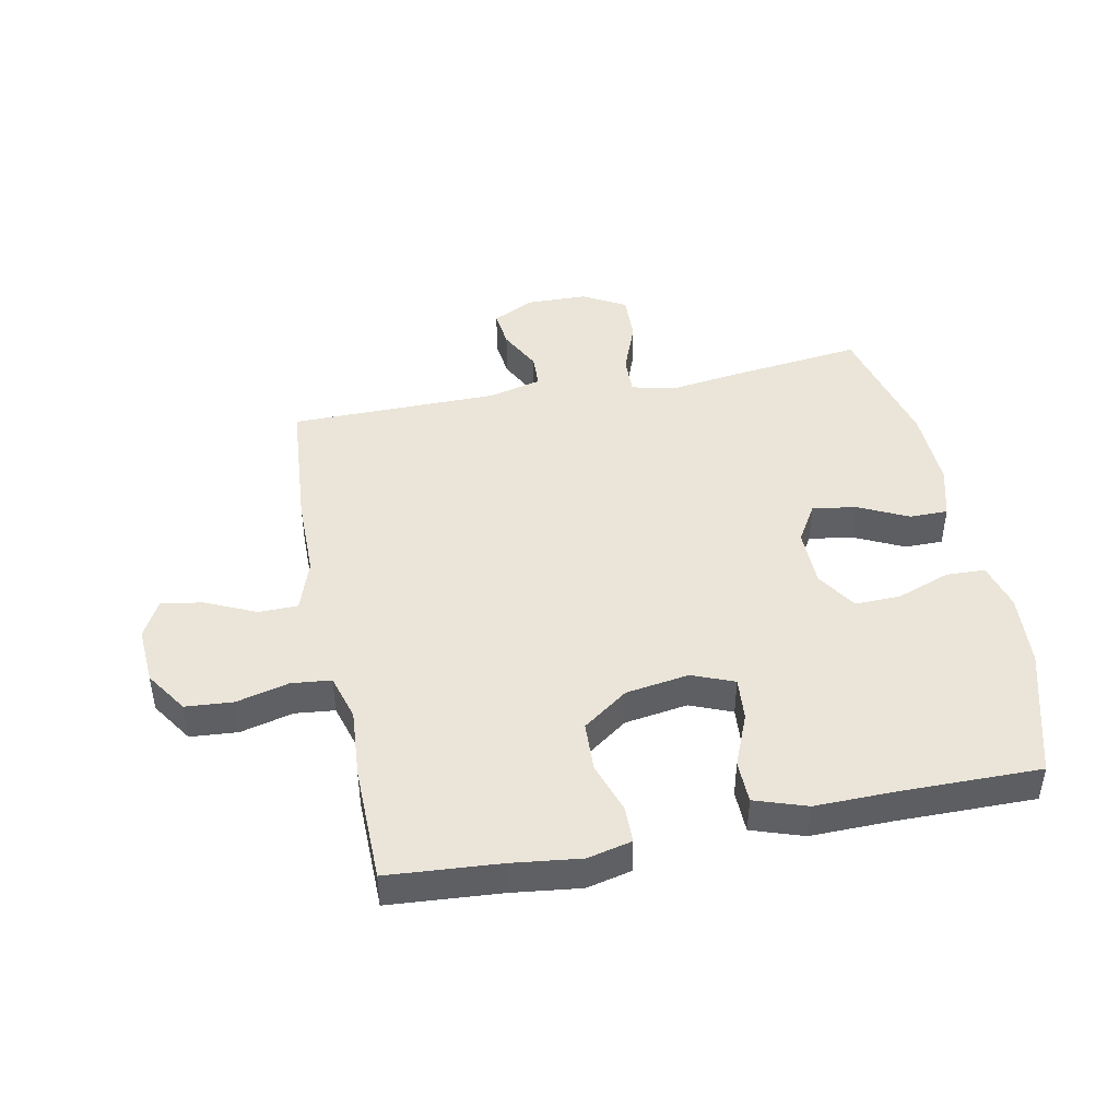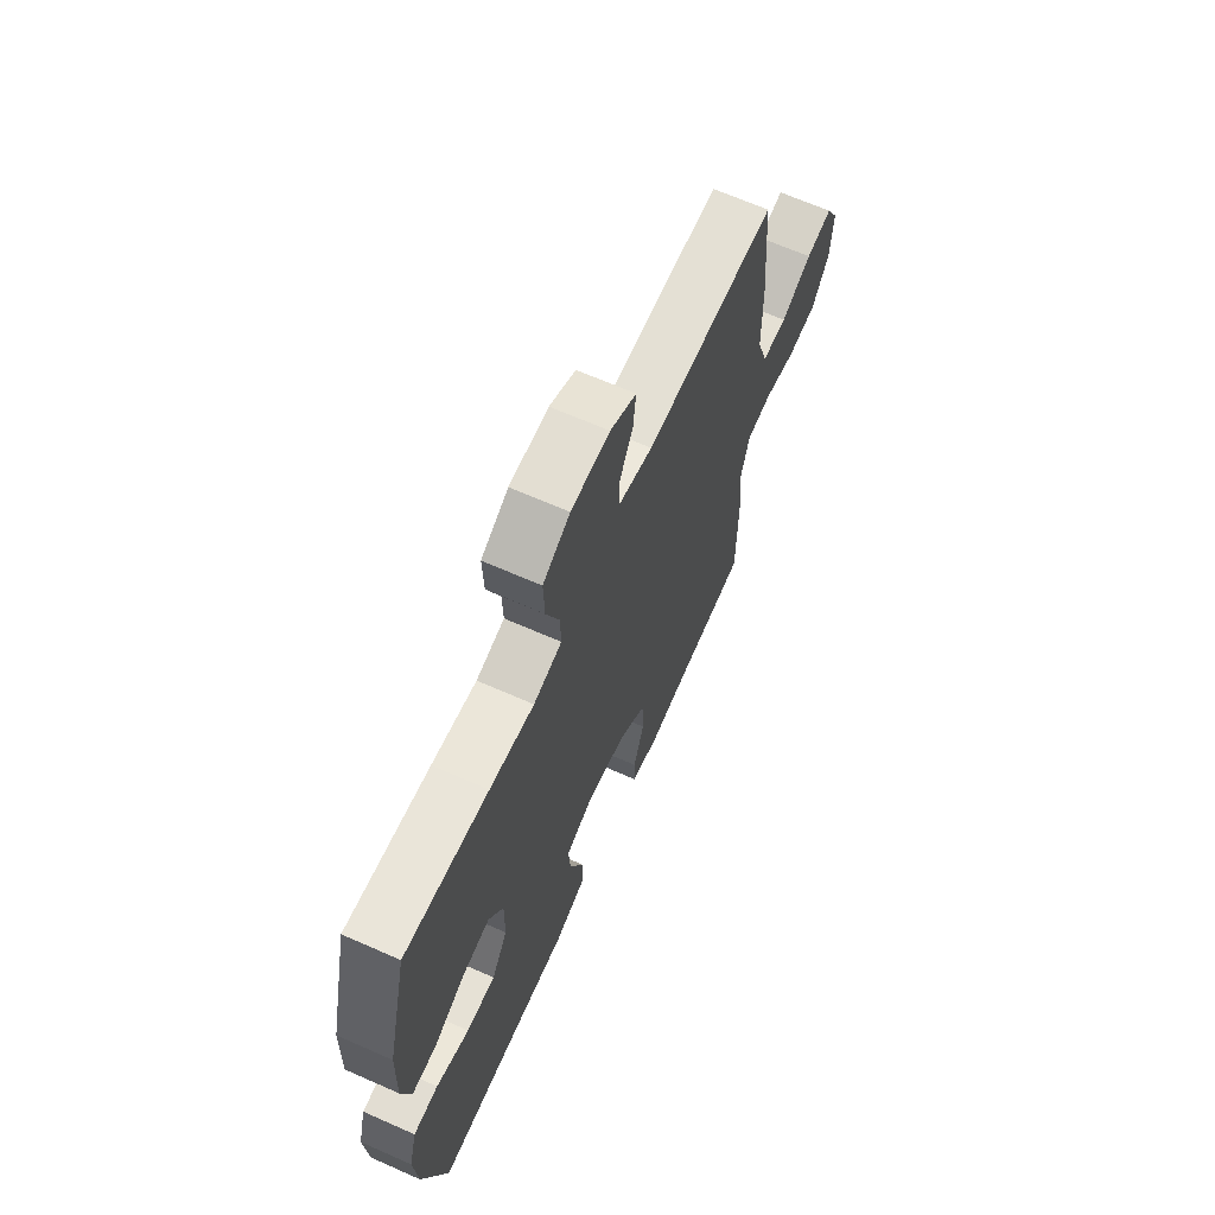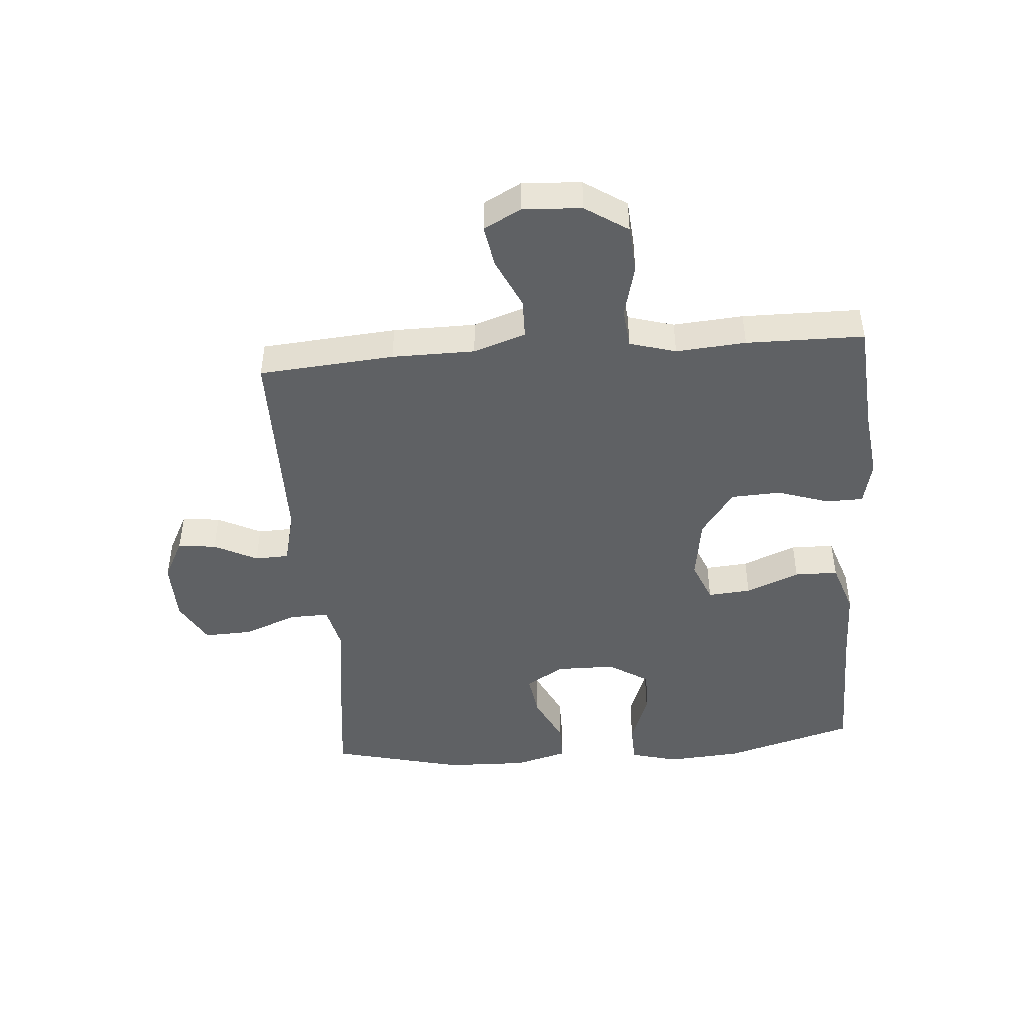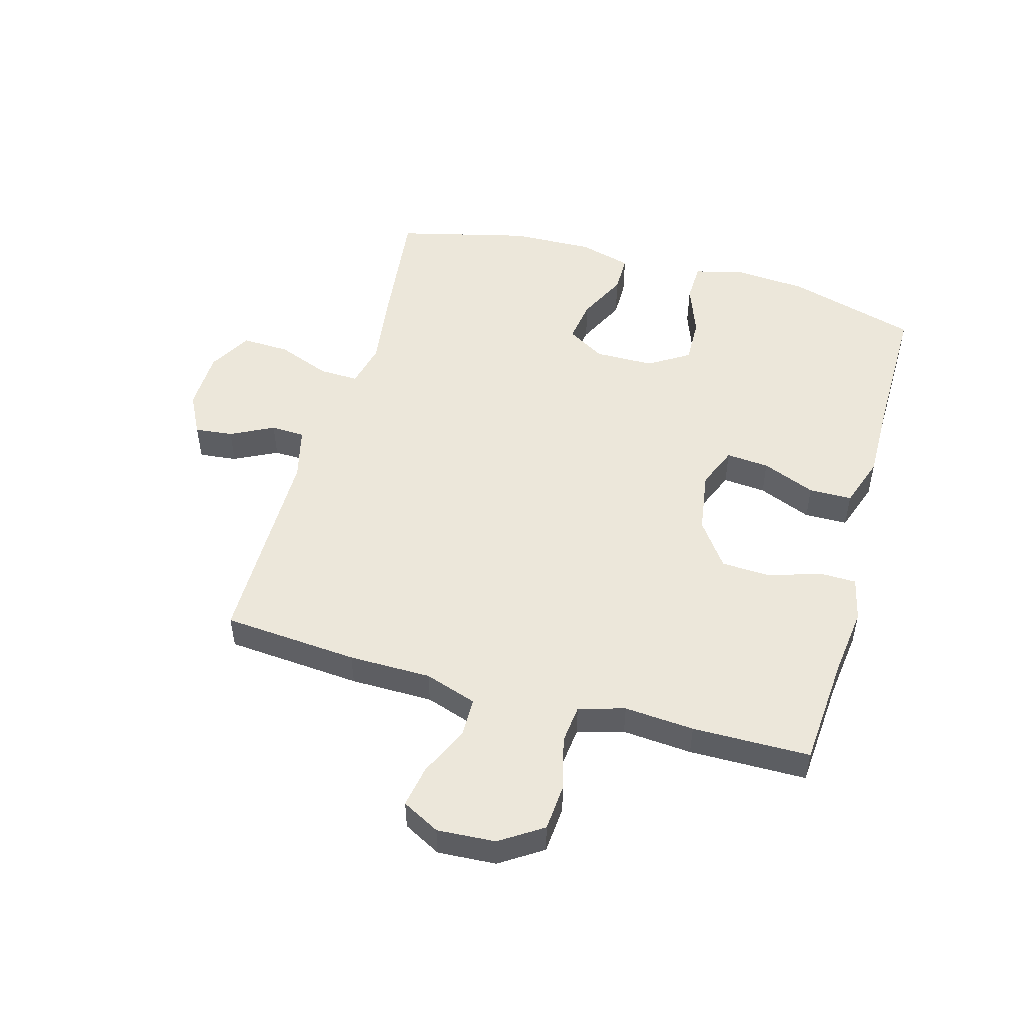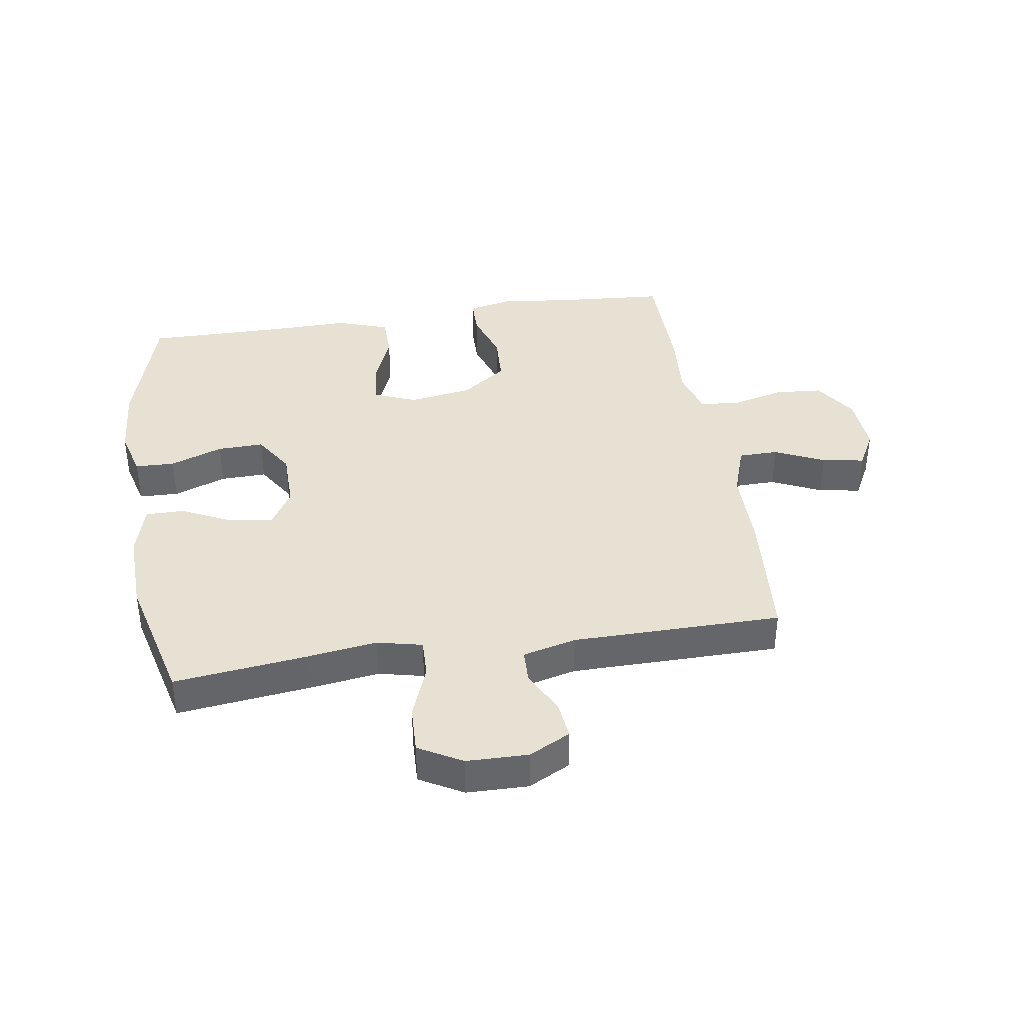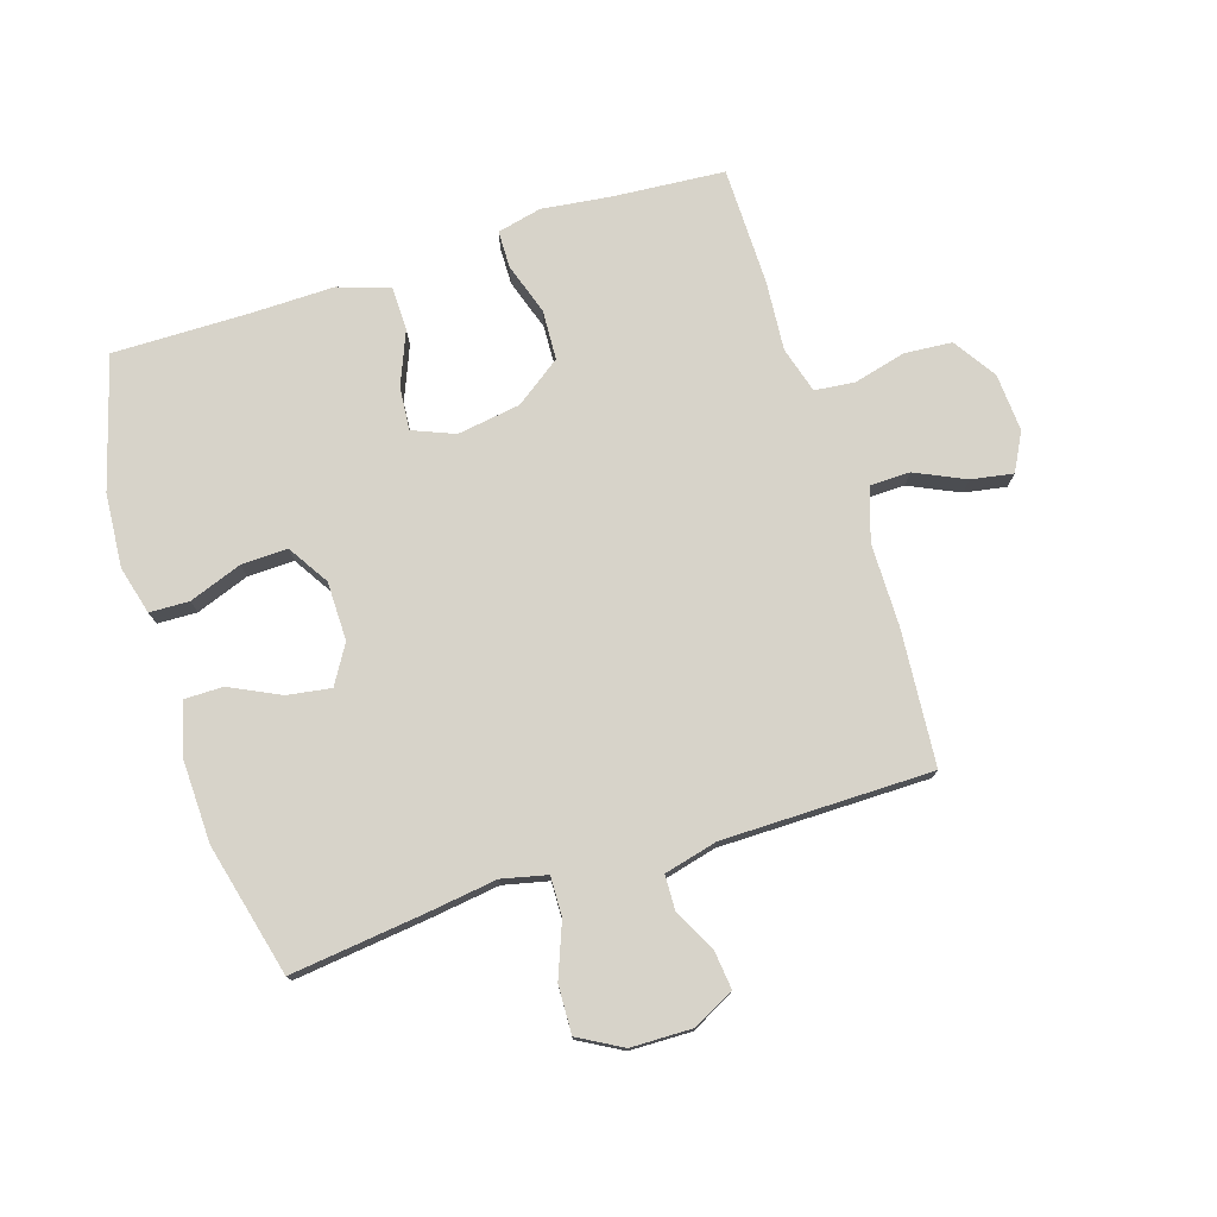
<metadata>
{"format":"obj","ext":"obj","renderer":"f3d","projection":"perspective","resolution":1024,"background":"white","views":[{"elev":44.6,"azim":168.6,"up":"+Y"},{"elev":66.3,"azim":-66.1,"up":"+Z"},{"elev":-46.0,"azim":94.5,"up":"+Y"},{"elev":50.6,"azim":105.7,"up":"+Y"},{"elev":38.7,"azim":-8.9,"up":"+Y"},{"elev":76.1,"azim":-17.6,"up":"+Y"}]}
</metadata>
<code>
v -0.5 0.07 0.5
v -0.282 0.07 0.474
v -0.166 0.07 0.458
v -0.092 0.07 0.475
v -0.094 0.07 0.54
v -0.128 0.07 0.628
v -0.131 0.07 0.707
v -0.06 0.07 0.747
v 0.041 0.07 0.749
v 0.109 0.07 0.714
v 0.102 0.07 0.651
v 0.066 0.07 0.58
v 0.068 0.07 0.524
v 0.156 0.07 0.502
v 0.5 0.07 0.5
v 0.518 0.07 0.277
v 0.519 0.07 0.141
v 0.548 0.07 0.055
v 0.613 0.07 0.054
v 0.695 0.07 0.092
v 0.764 0.07 0.104
v 0.797 0.07 0.042
v 0.791 0.07 -0.054
v 0.745 0.07 -0.124
v 0.667 0.07 -0.13
v 0.58 0.07 -0.108
v 0.515 0.07 -0.115
v 0.493 0.07 -0.191
v 0.502 0.07 -0.306
v 0.5 0.07 -0.5
v 0.316 0.07 -0.514
v 0.203 0.07 -0.528
v 0.13 0.07 -0.511
v 0.129 0.07 -0.45
v 0.157 0.07 -0.365
v 0.153 0.07 -0.283
v 0.078 0.07 -0.229
v -0.026 0.07 -0.213
v -0.095 0.07 -0.241
v -0.089 0.07 -0.312
v -0.053 0.07 -0.4
v -0.054 0.07 -0.471
v -0.139 0.07 -0.5
v -0.271 0.07 -0.498
v -0.5 0.07 -0.5
v -0.562 0.07 -0.285
v -0.571 0.07 -0.163
v -0.55 0.07 -0.084
v -0.485 0.07 -0.082
v -0.398 0.07 -0.114
v -0.322 0.07 -0.116
v -0.28 0.07 -0.049
v -0.279 0.07 0.048
v -0.317 0.07 0.111
v -0.389 0.07 0.1
v -0.471 0.07 0.06
v -0.534 0.07 0.06
v -0.558 0.07 0.147
v -0.554 0.07 0.282
v -0.5 0 0.5
v -0.282 0 0.474
v -0.166 0 0.458
v -0.092 0 0.475
v -0.094 0 0.54
v -0.128 0 0.628
v -0.131 0 0.707
v -0.06 0 0.747
v 0.041 0 0.749
v 0.109 0 0.714
v 0.102 0 0.651
v 0.066 0 0.58
v 0.068 0 0.524
v 0.156 0 0.502
v 0.5 0 0.5
v 0.518 0 0.277
v 0.519 0 0.141
v 0.548 0 0.055
v 0.613 0 0.054
v 0.695 0 0.092
v 0.764 0 0.104
v 0.797 0 0.042
v 0.791 0 -0.054
v 0.745 0 -0.124
v 0.667 0 -0.13
v 0.58 0 -0.108
v 0.515 0 -0.115
v 0.493 0 -0.191
v 0.502 0 -0.306
v 0.5 0 -0.5
v 0.316 0 -0.514
v 0.203 0 -0.528
v 0.13 0 -0.511
v 0.129 0 -0.45
v 0.157 0 -0.365
v 0.153 0 -0.283
v 0.078 0 -0.229
v -0.026 0 -0.213
v -0.095 0 -0.241
v -0.089 0 -0.312
v -0.053 0 -0.4
v -0.054 0 -0.471
v -0.139 0 -0.5
v -0.271 0 -0.498
v -0.5 0 -0.5
v -0.562 0 -0.285
v -0.571 0 -0.163
v -0.55 0 -0.084
v -0.485 0 -0.082
v -0.398 0 -0.114
v -0.322 0 -0.116
v -0.28 0 -0.049
v -0.279 0 0.048
v -0.317 0 0.111
v -0.389 0 0.1
v -0.471 0 0.06
v -0.534 0 0.06
v -0.558 0 0.147
v -0.554 0 0.282
f 55 56 57 58
f 54 55 58 59
f 47 48 49 50
f 47 50 51
f 44 45 46 47
f 44 47 51
f 43 44 51 52
f 40 41 42 43
f 39 40 43 52
f 32 33 34 35
f 31 32 35 36
f 28 29 30 31
f 27 28 31 36
f 23 24 25 26
f 23 26 27
f 22 23 27
f 19 20 21 22
f 18 19 22 27
f 17 18 27 36
f 14 15 16 17
f 13 14 17 36
f 9 10 11 12
f 9 12 13
f 5 6 7 8
f 4 5 8 9
f 59 1 2 3
f 54 59 3 4
f 38 39 52 53
f 37 38 53 54
f 36 37 54 4
f 4 9 13 36
f 117 116 115 114
f 118 117 114 113
f 109 108 107 106
f 110 109 106
f 106 105 104 103
f 110 106 103
f 111 110 103 102
f 102 101 100 99
f 111 102 99 98
f 94 93 92 91
f 95 94 91 90
f 90 89 88 87
f 95 90 87 86
f 85 84 83 82
f 86 85 82
f 86 82 81
f 81 80 79 78
f 86 81 78 77
f 95 86 77 76
f 76 75 74 73
f 95 76 73 72
f 71 70 69 68
f 72 71 68
f 67 66 65 64
f 68 67 64 63
f 62 61 60 118
f 63 62 118 113
f 112 111 98 97
f 113 112 97 96
f 63 113 96 95
f 95 72 68 63
f 1 60 61 2
f 2 61 62 3
f 3 62 63 4
f 4 63 64 5
f 5 64 65 6
f 6 65 66 7
f 7 66 67 8
f 8 67 68 9
f 9 68 69 10
f 10 69 70 11
f 11 70 71 12
f 12 71 72 13
f 13 72 73 14
f 14 73 74 15
f 15 74 75 16
f 16 75 76 17
f 17 76 77 18
f 18 77 78 19
f 19 78 79 20
f 20 79 80 21
f 21 80 81 22
f 22 81 82 23
f 23 82 83 24
f 24 83 84 25
f 25 84 85 26
f 26 85 86 27
f 27 86 87 28
f 28 87 88 29
f 29 88 89 30
f 30 89 90 31
f 31 90 91 32
f 32 91 92 33
f 33 92 93 34
f 34 93 94 35
f 35 94 95 36
f 36 95 96 37
f 37 96 97 38
f 38 97 98 39
f 39 98 99 40
f 40 99 100 41
f 41 100 101 42
f 42 101 102 43
f 43 102 103 44
f 44 103 104 45
f 45 104 105 46
f 46 105 106 47
f 47 106 107 48
f 48 107 108 49
f 49 108 109 50
f 50 109 110 51
f 51 110 111 52
f 52 111 112 53
f 53 112 113 54
f 54 113 114 55
f 55 114 115 56
f 56 115 116 57
f 57 116 117 58
f 58 117 118 59
f 59 118 60 1

</code>
